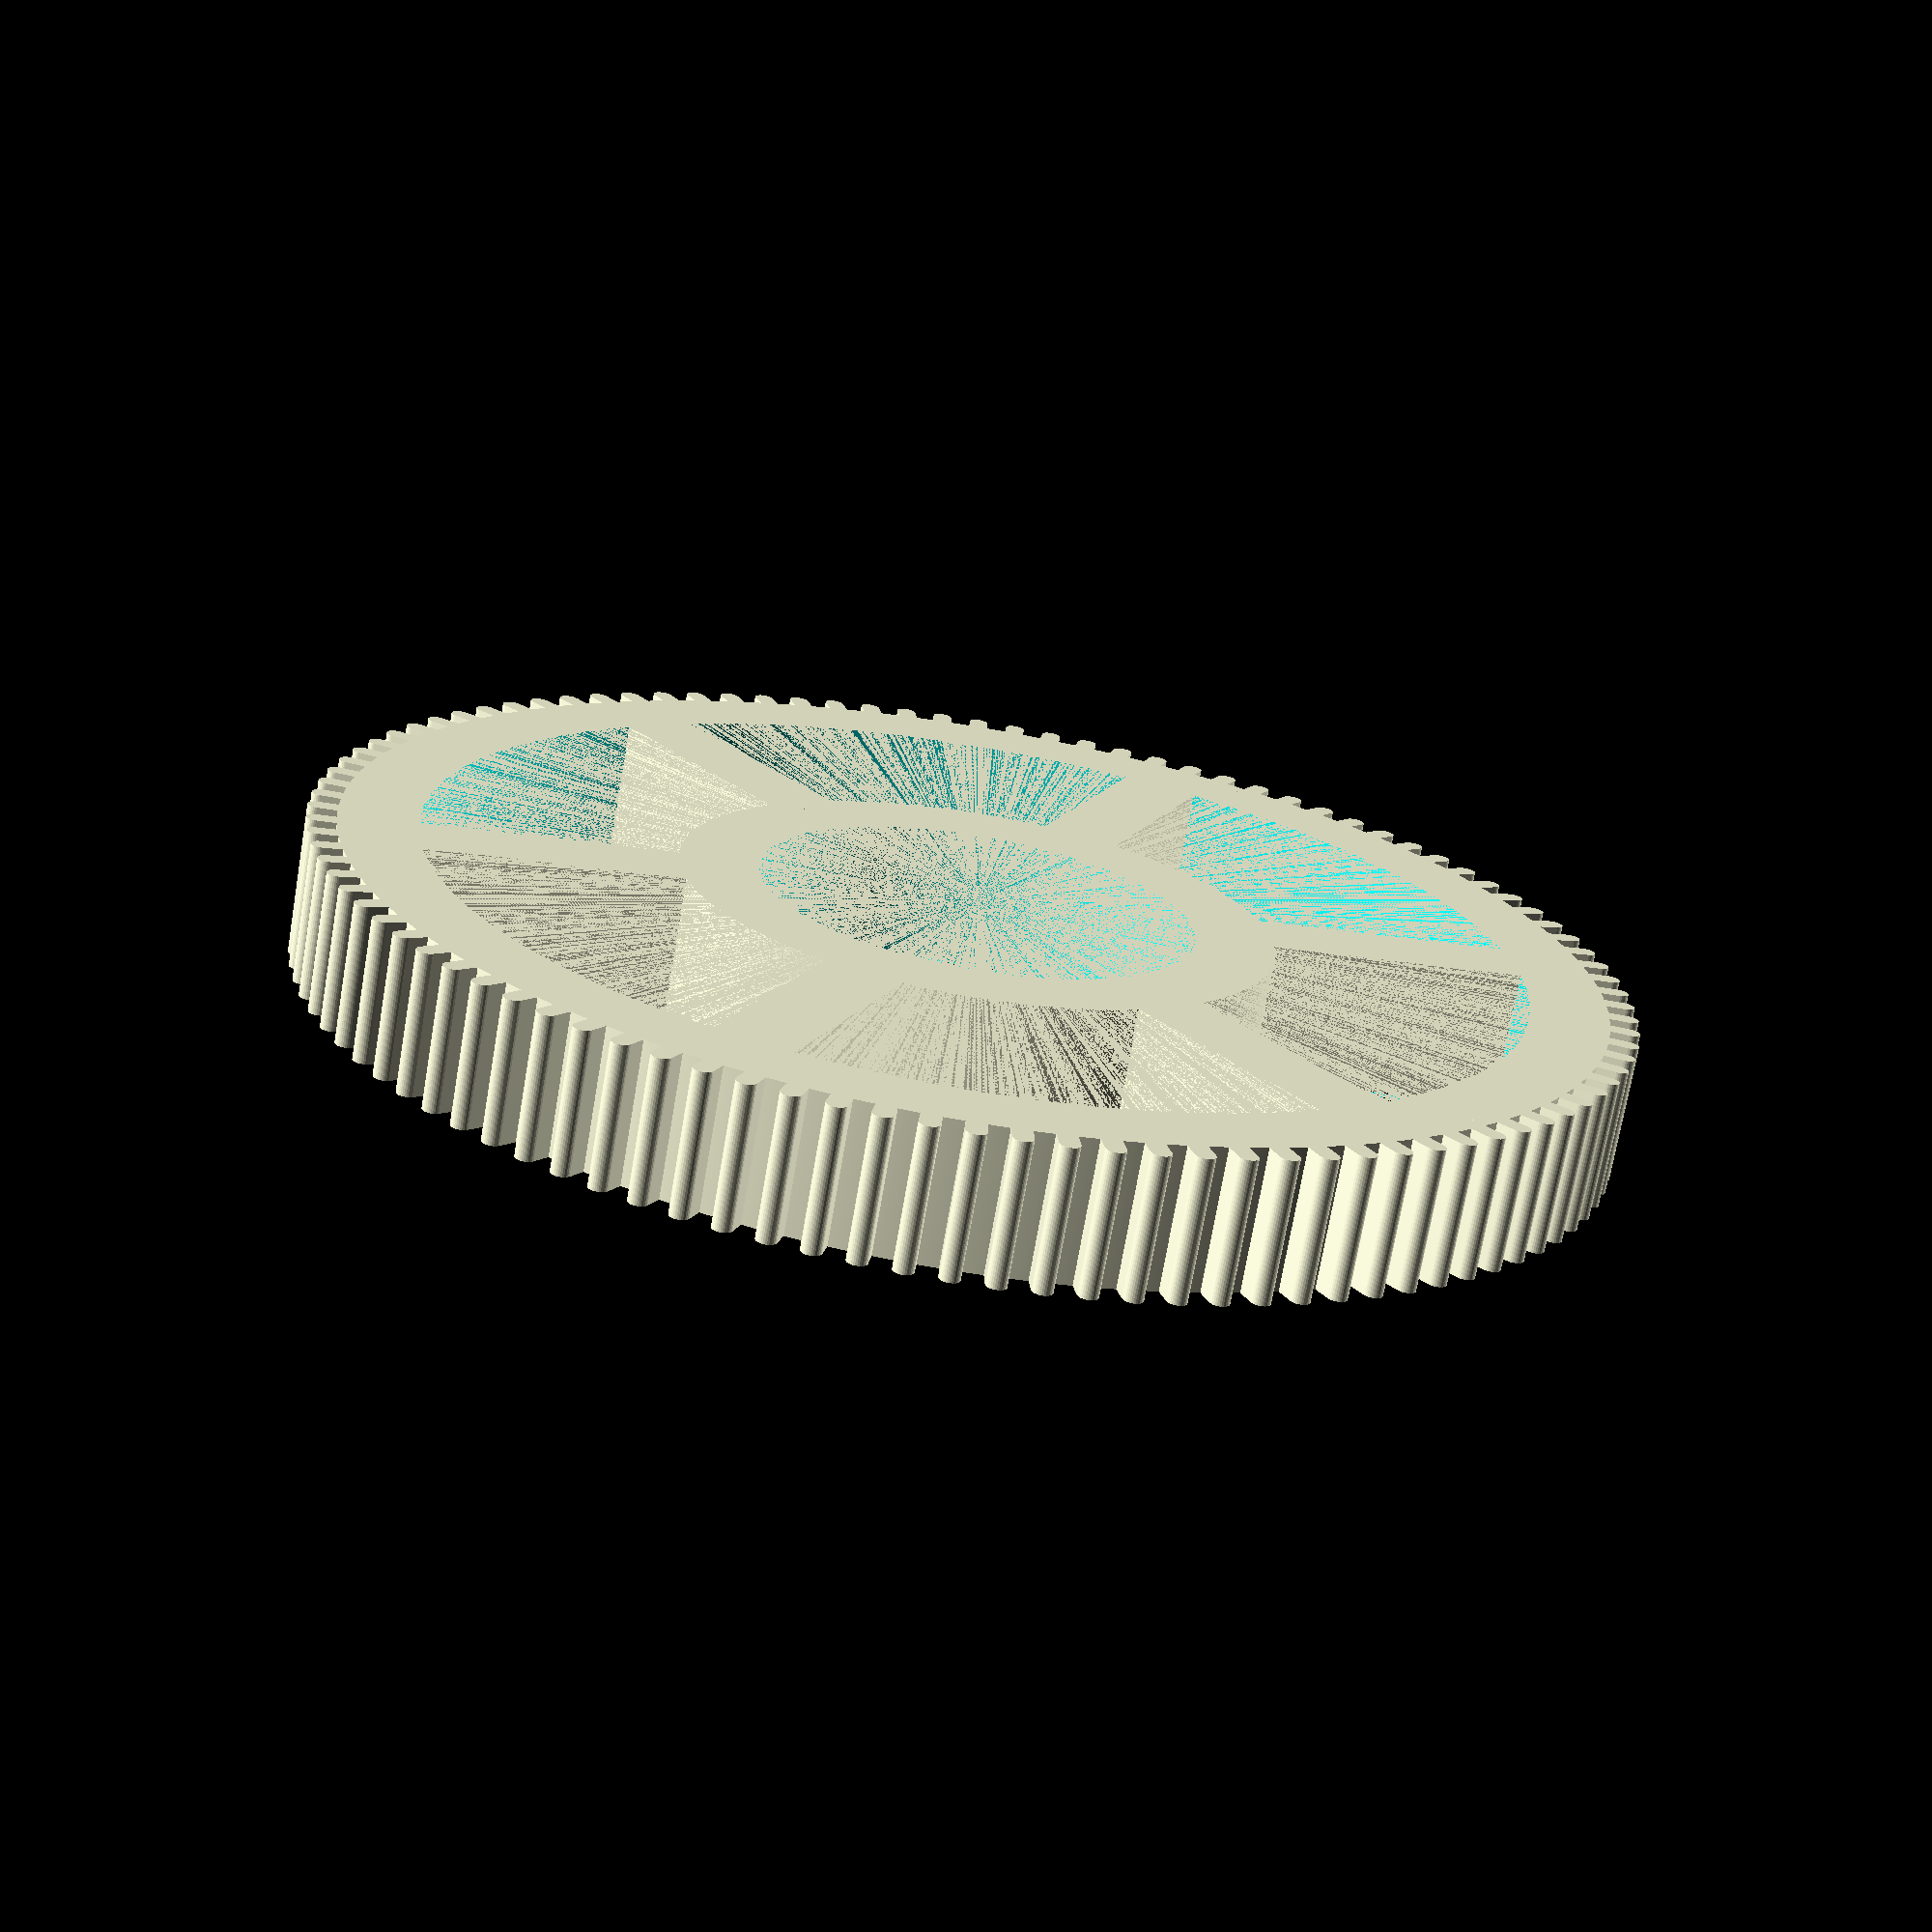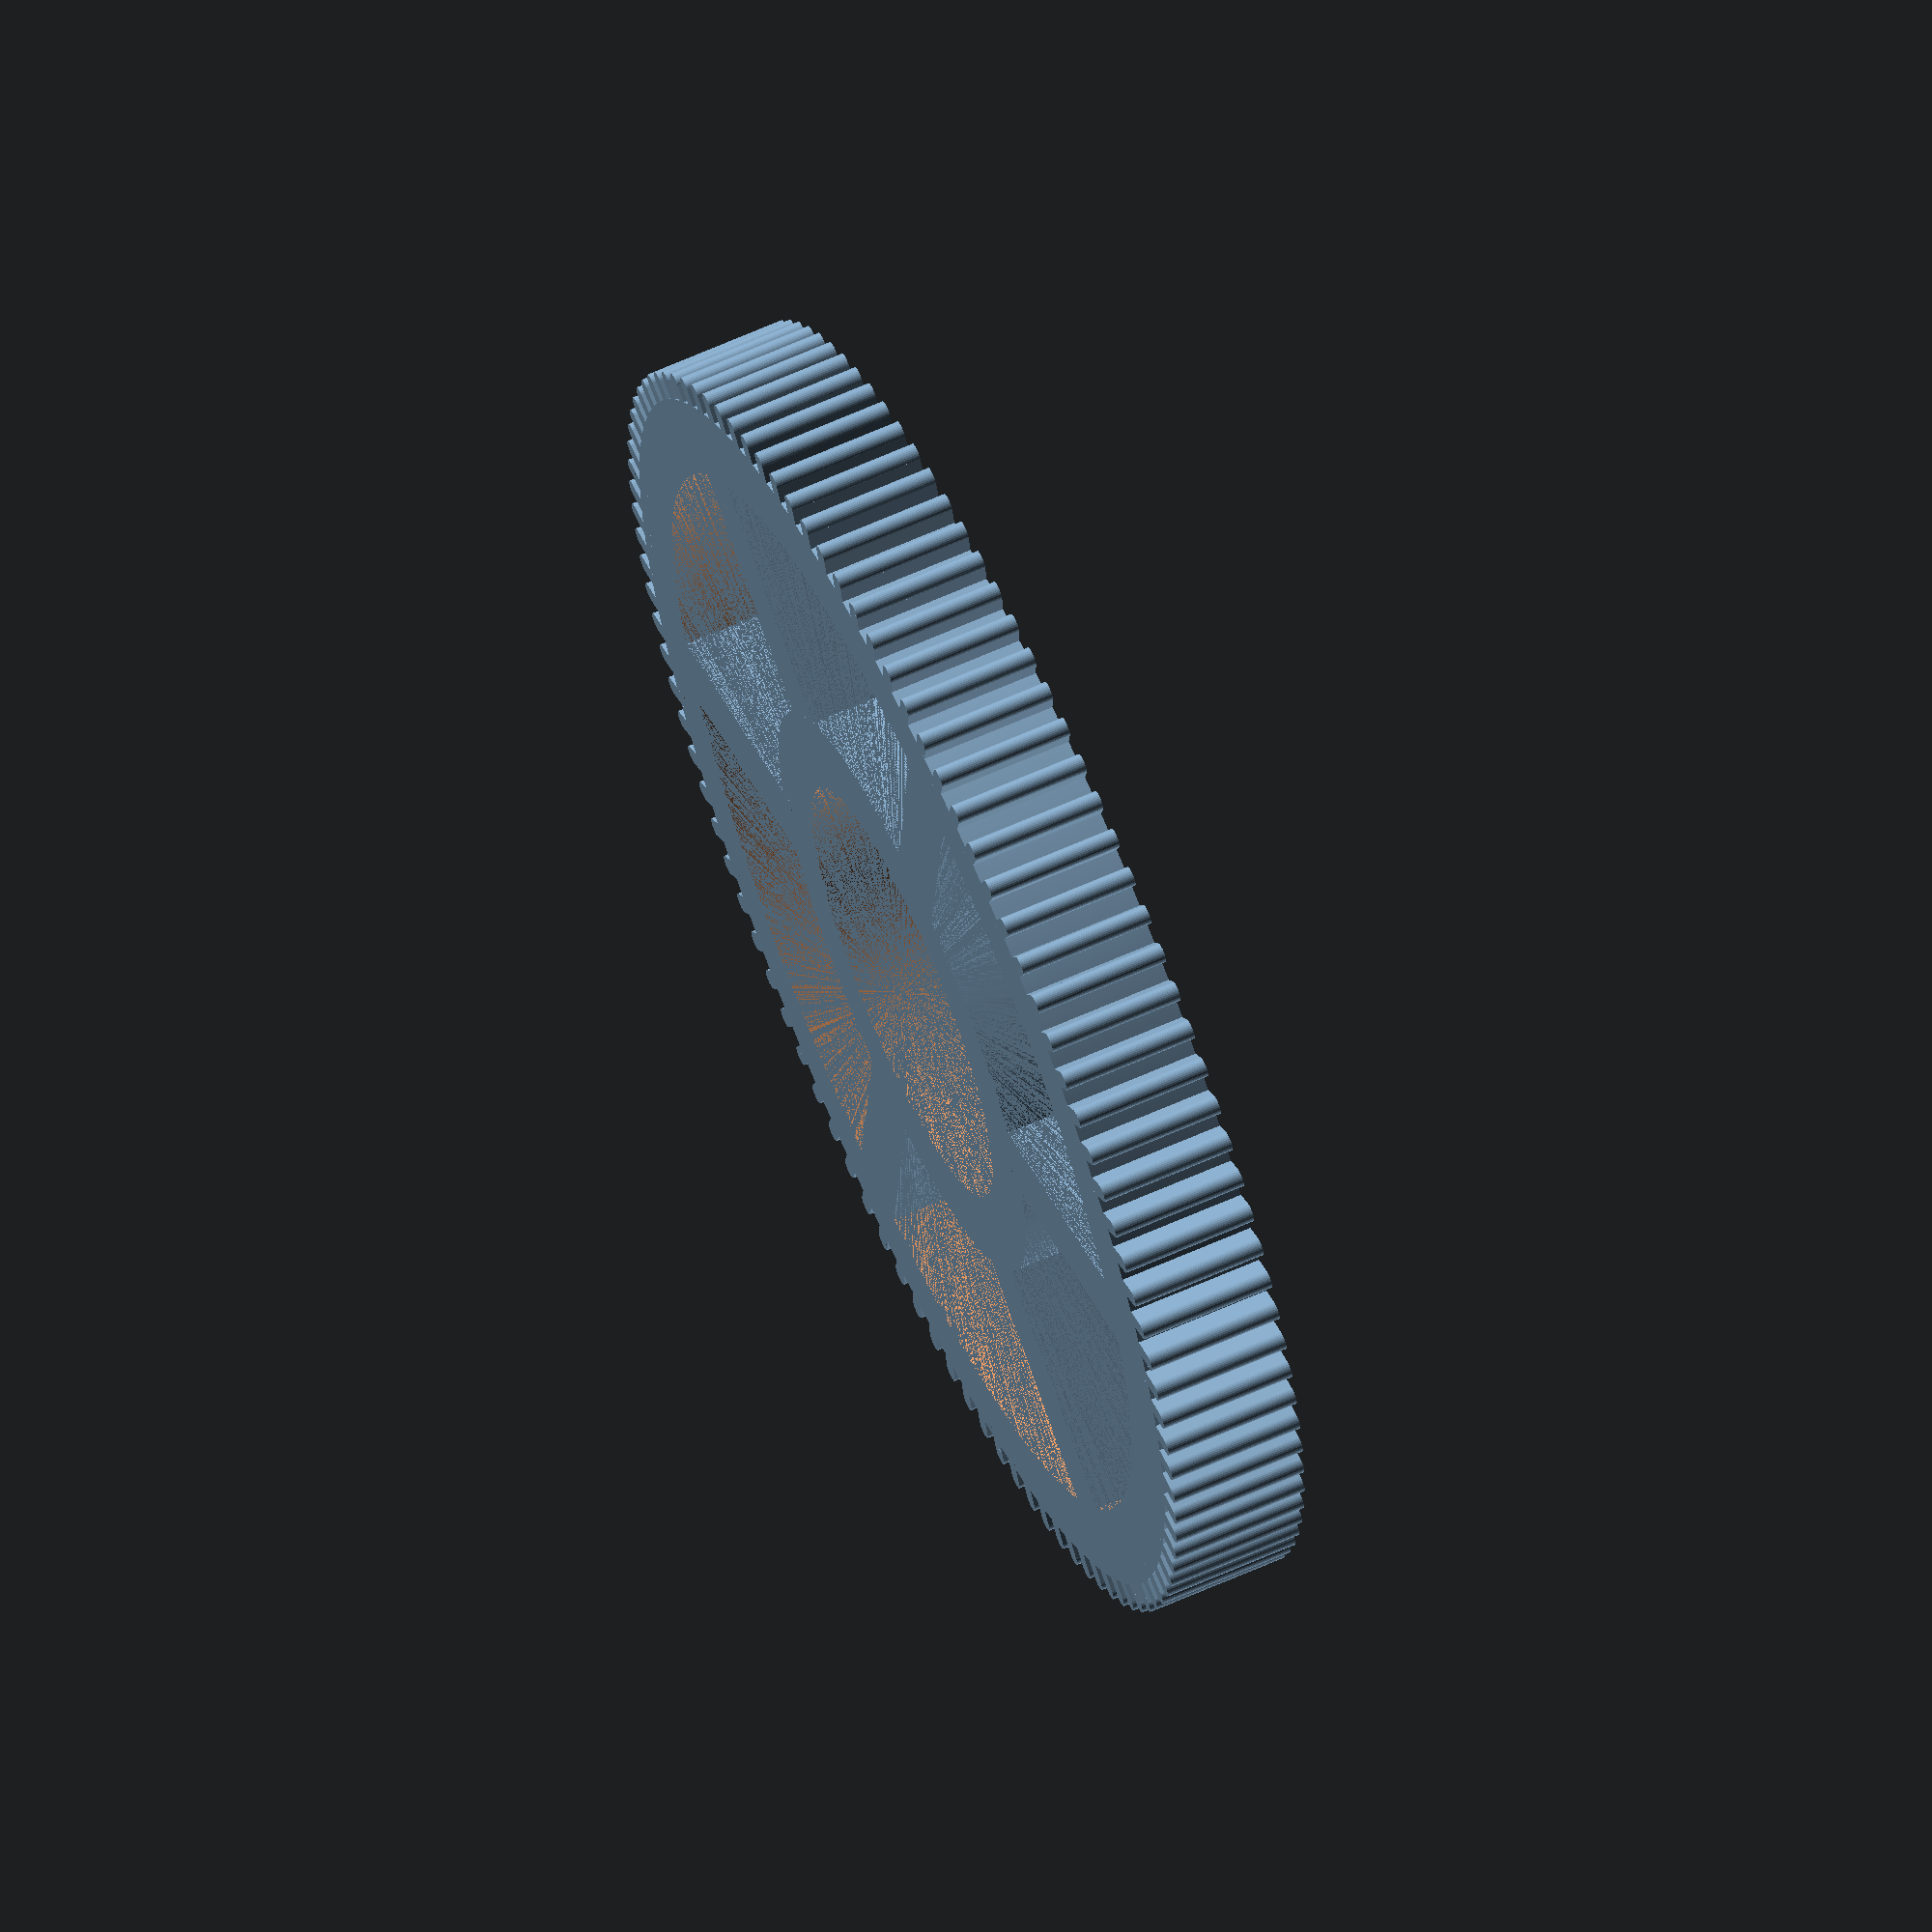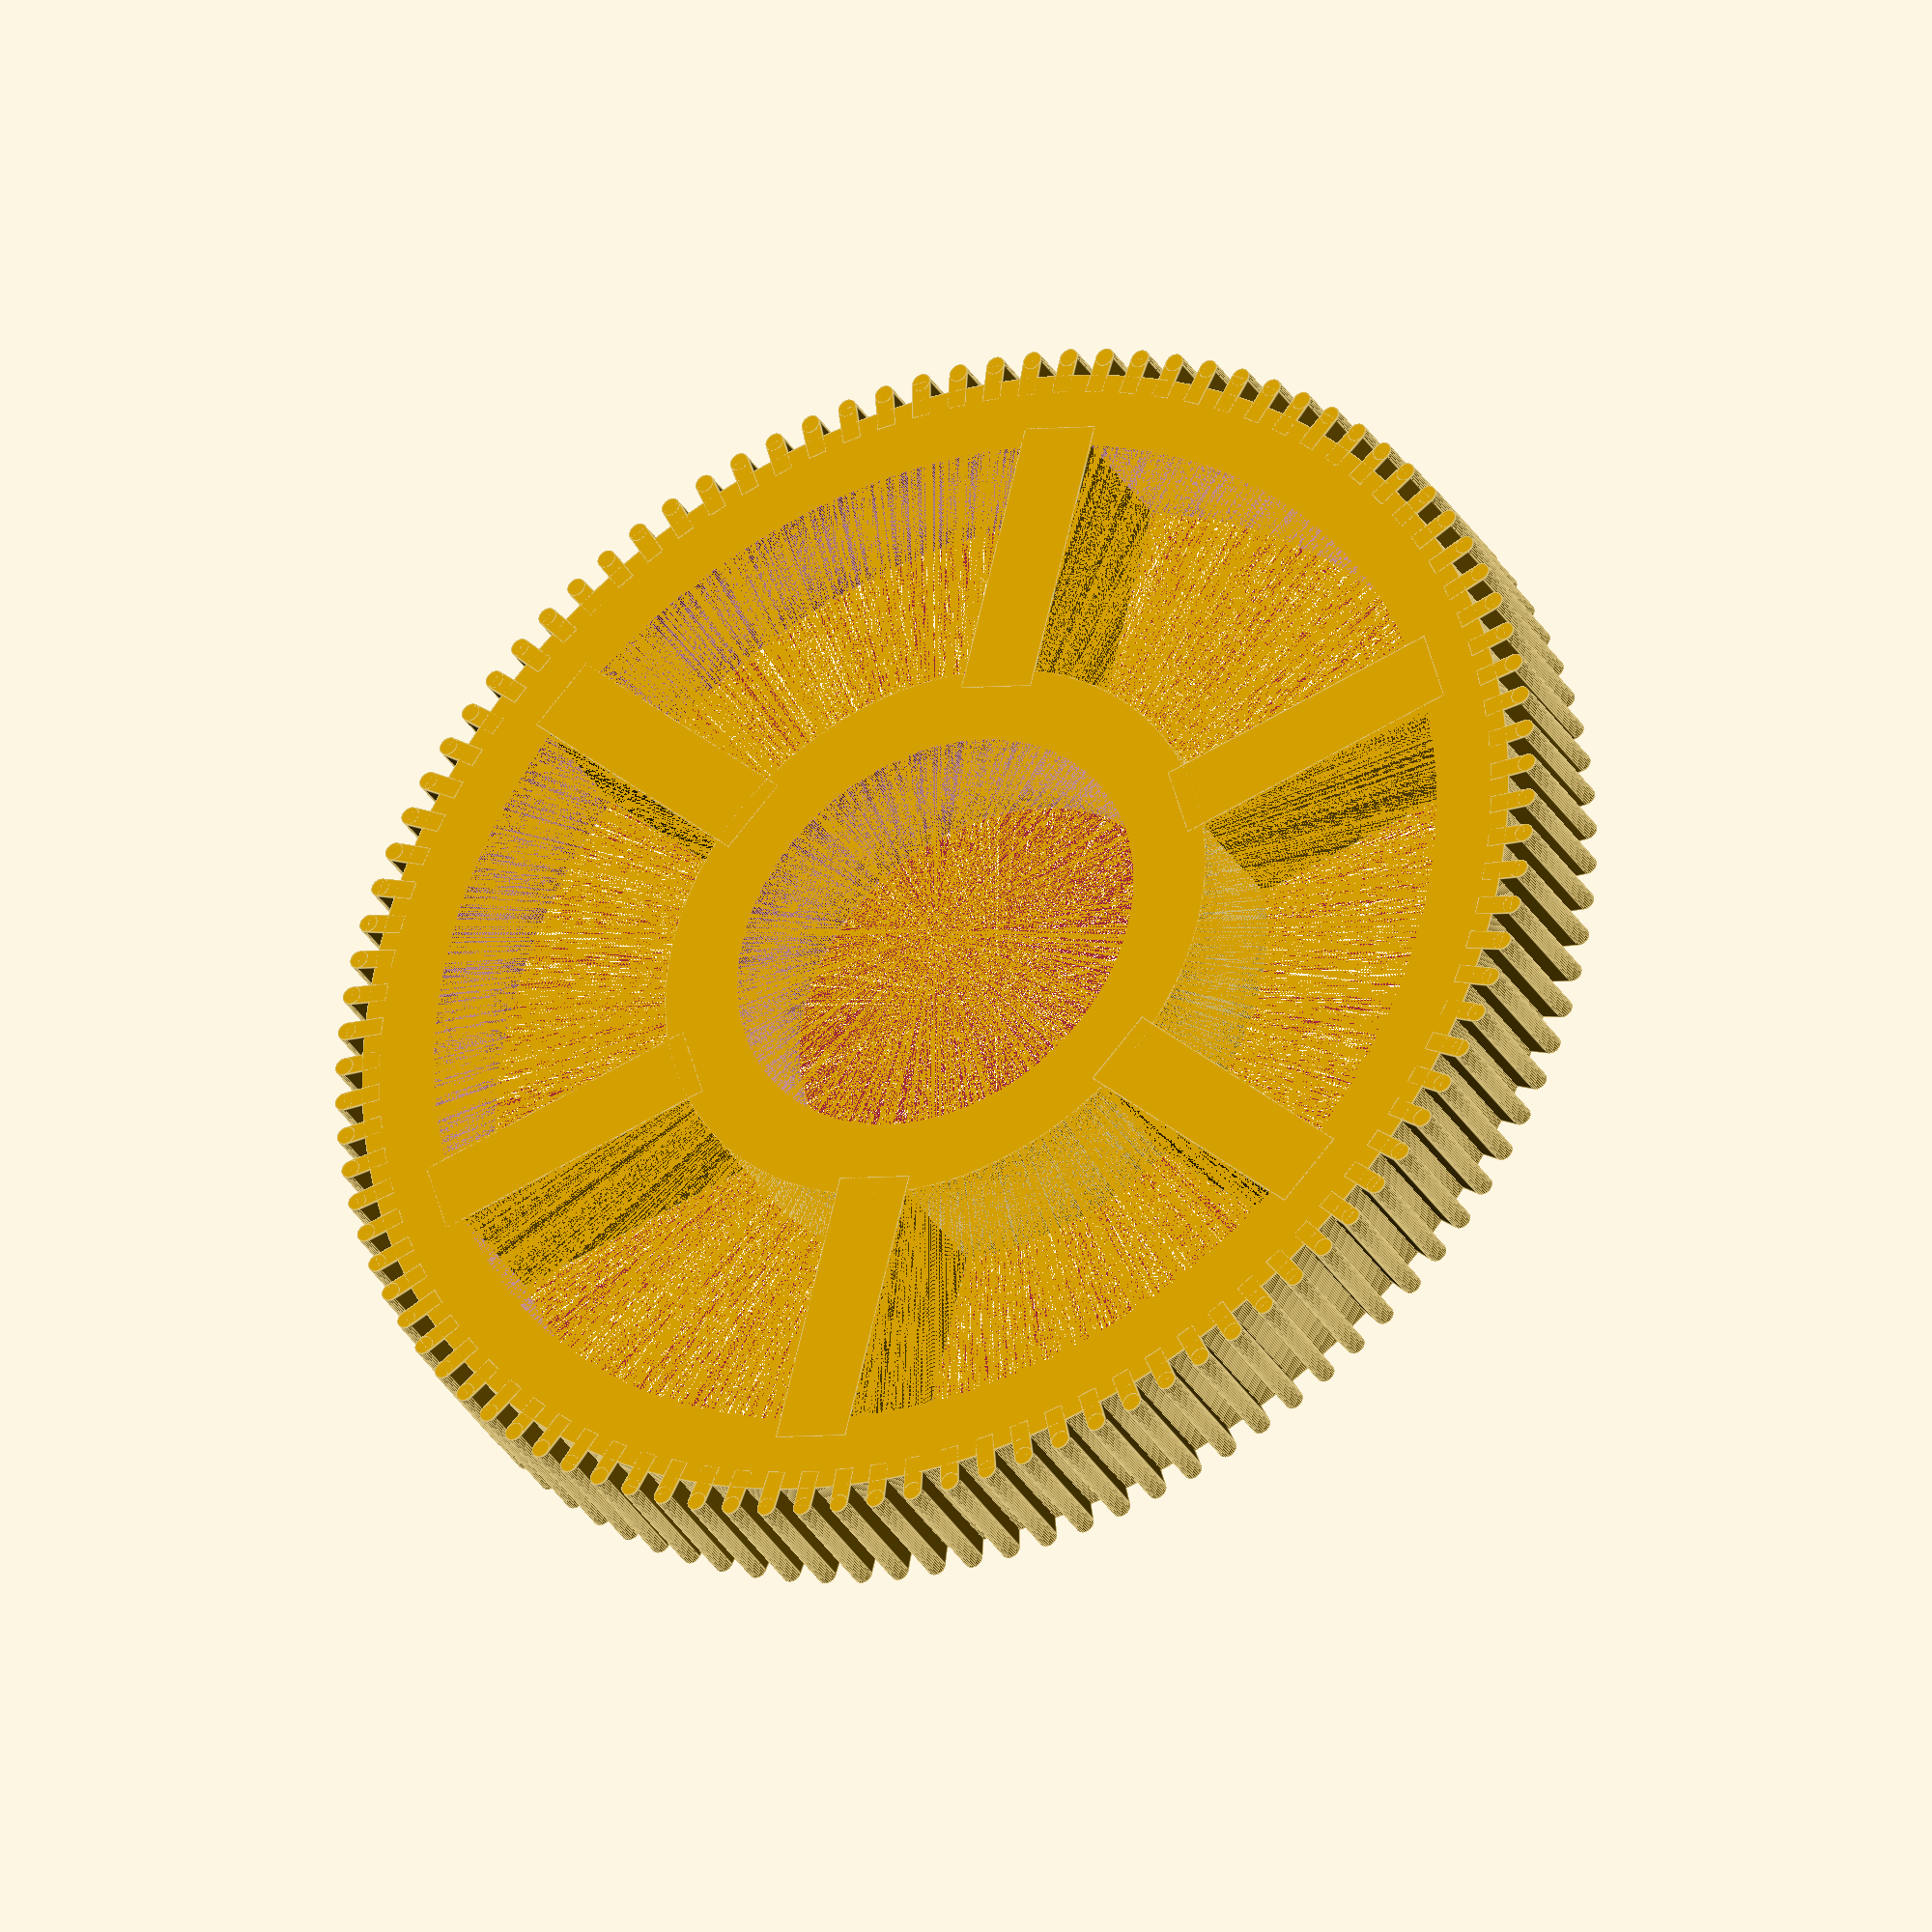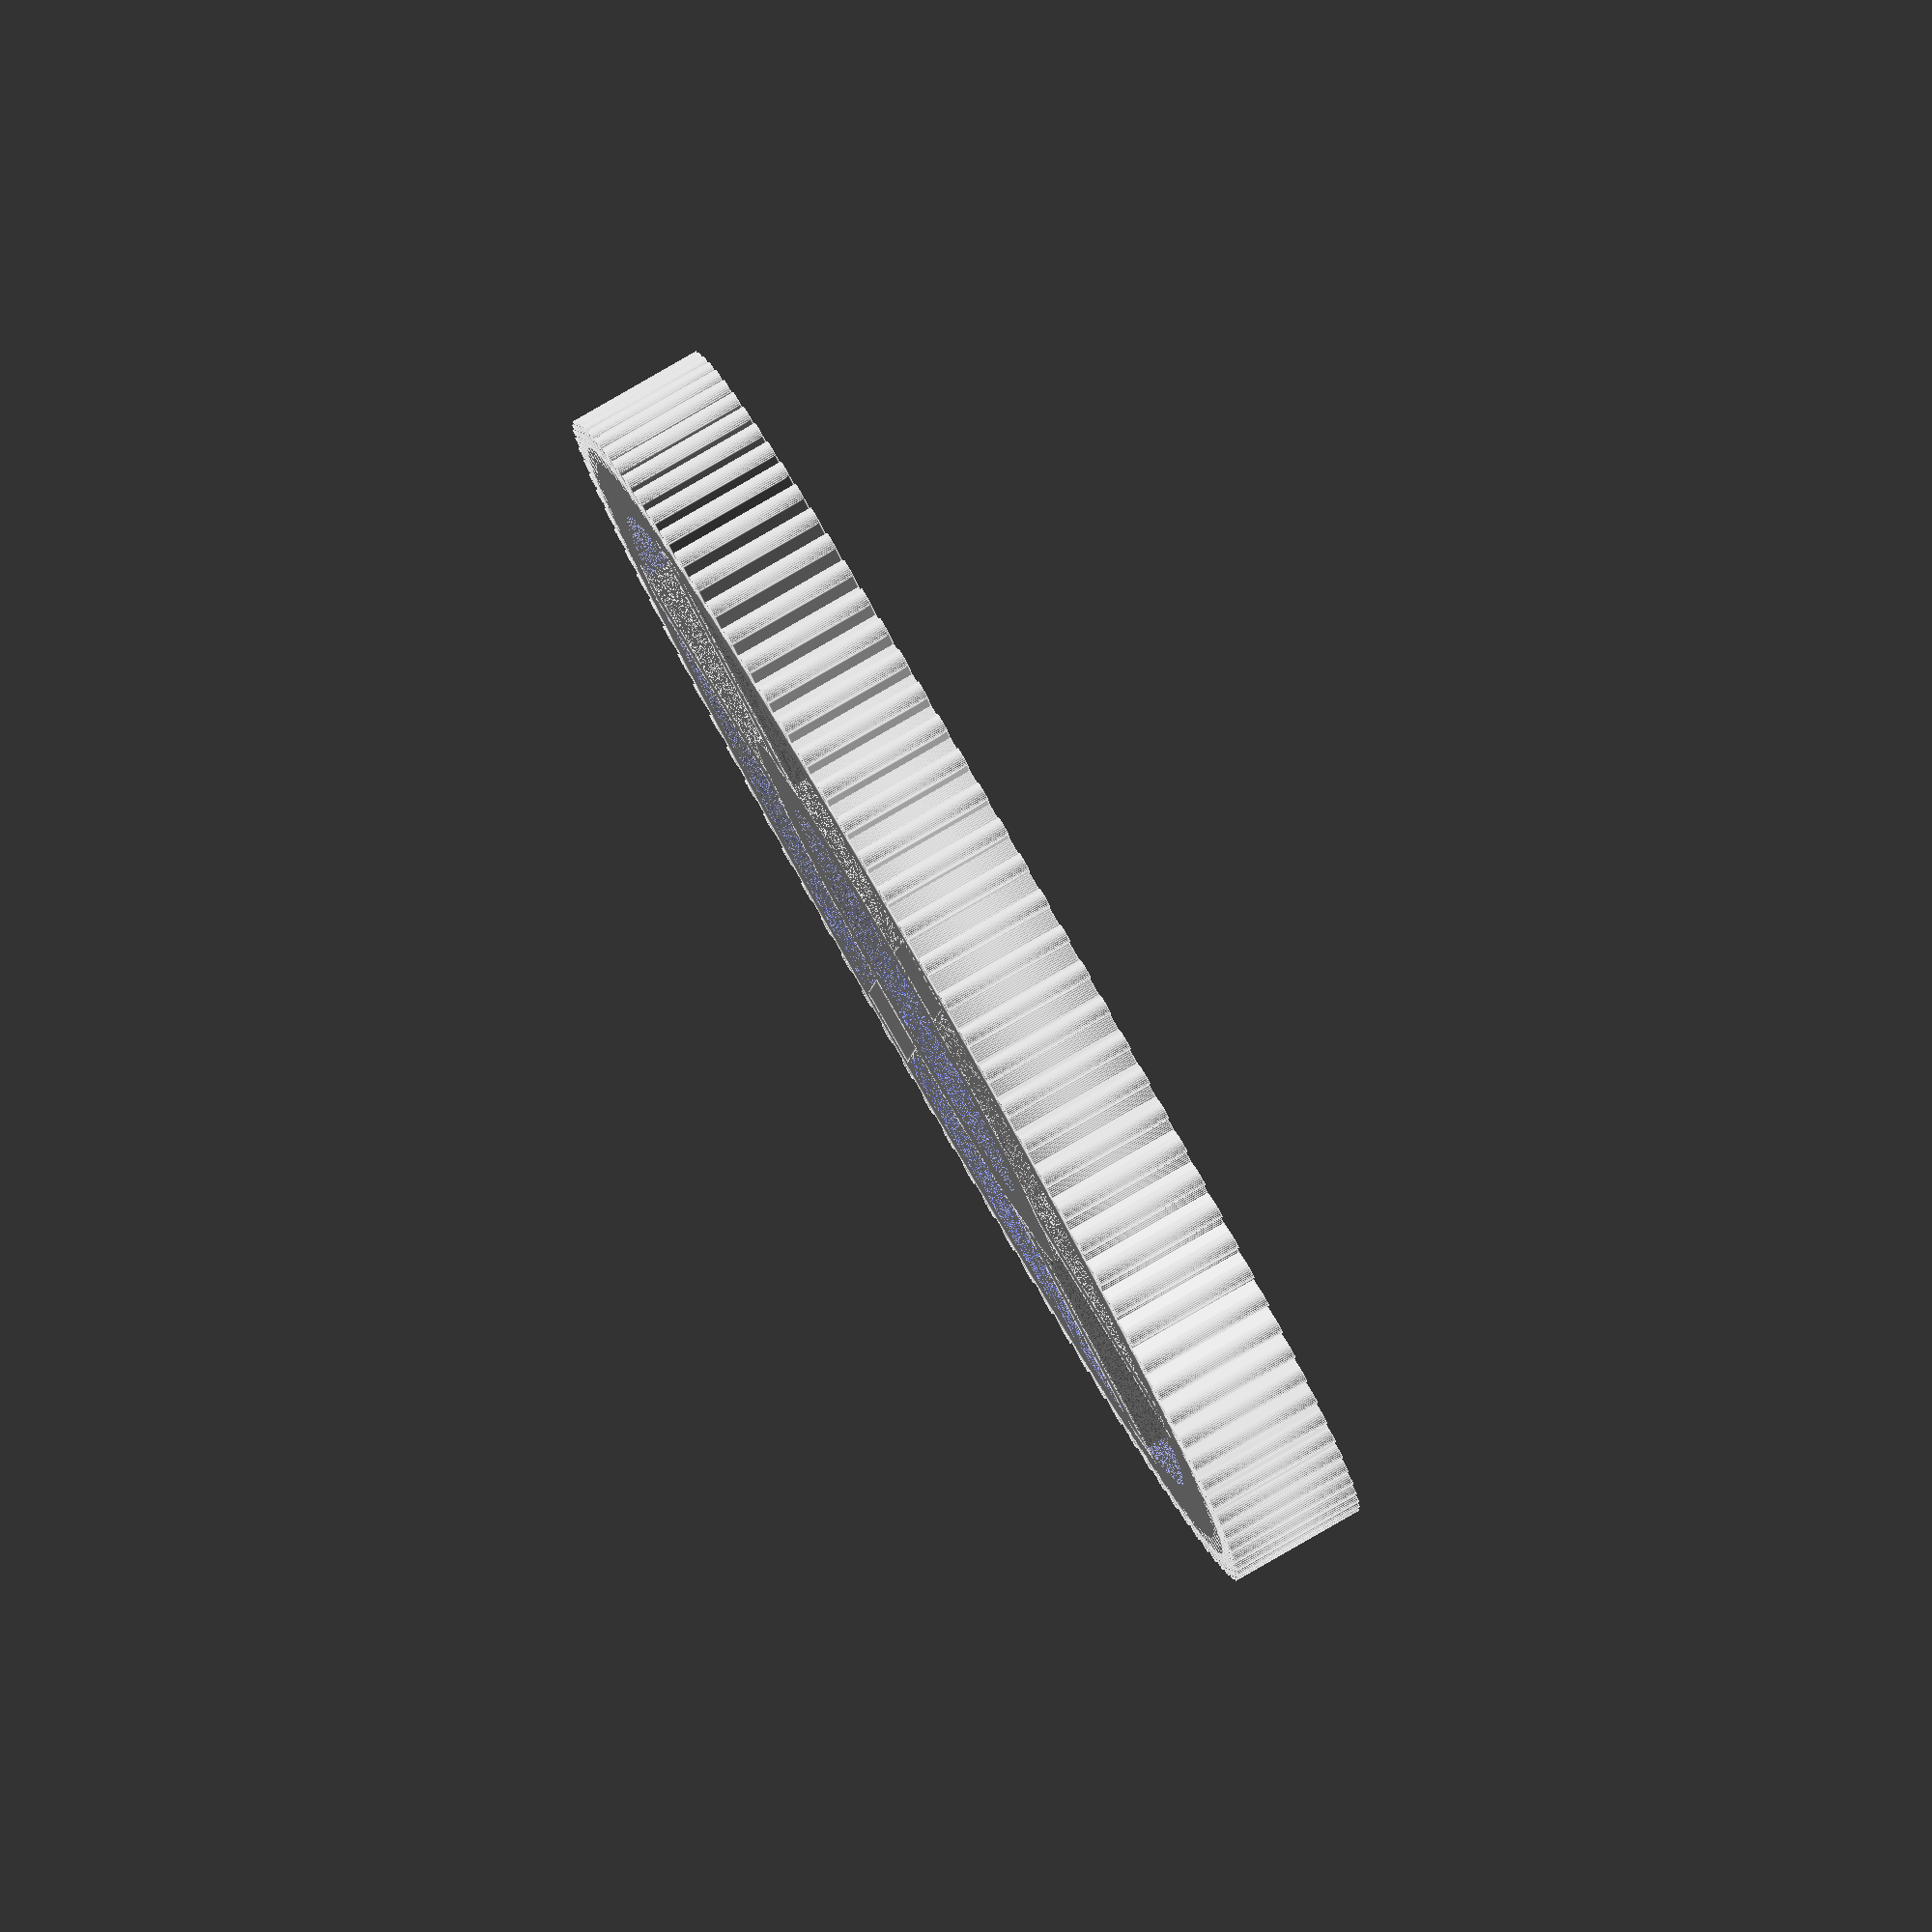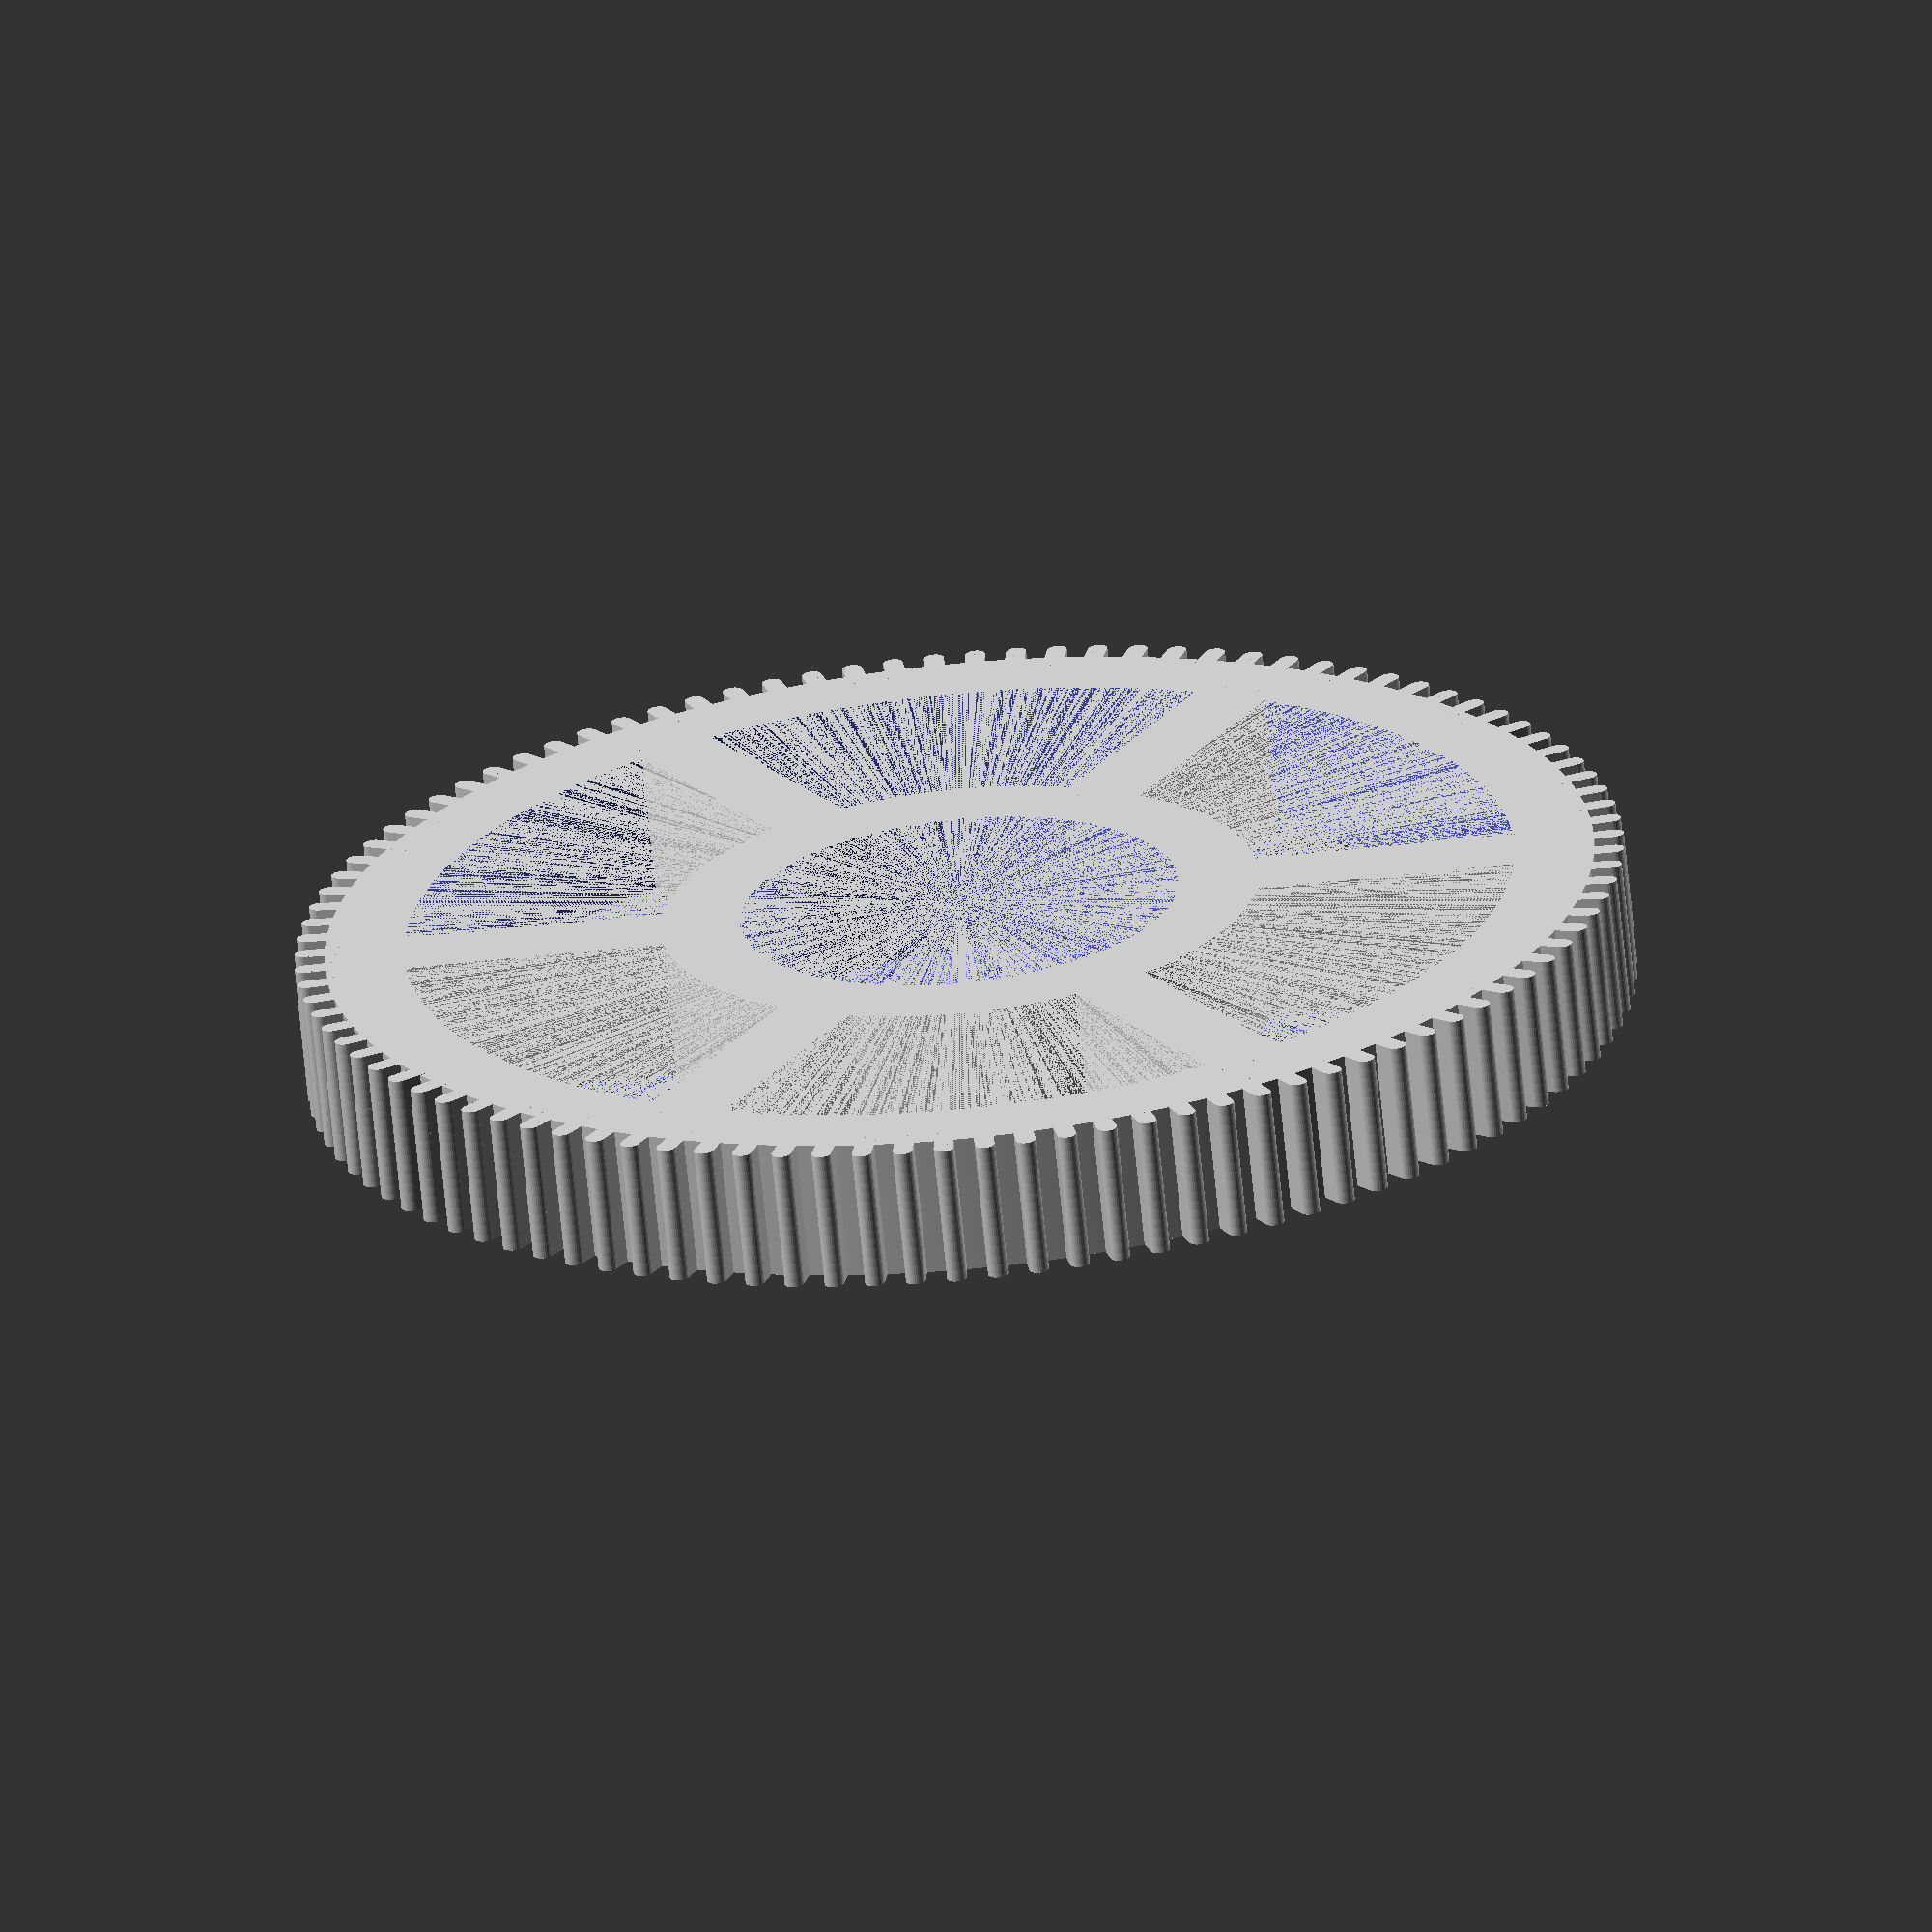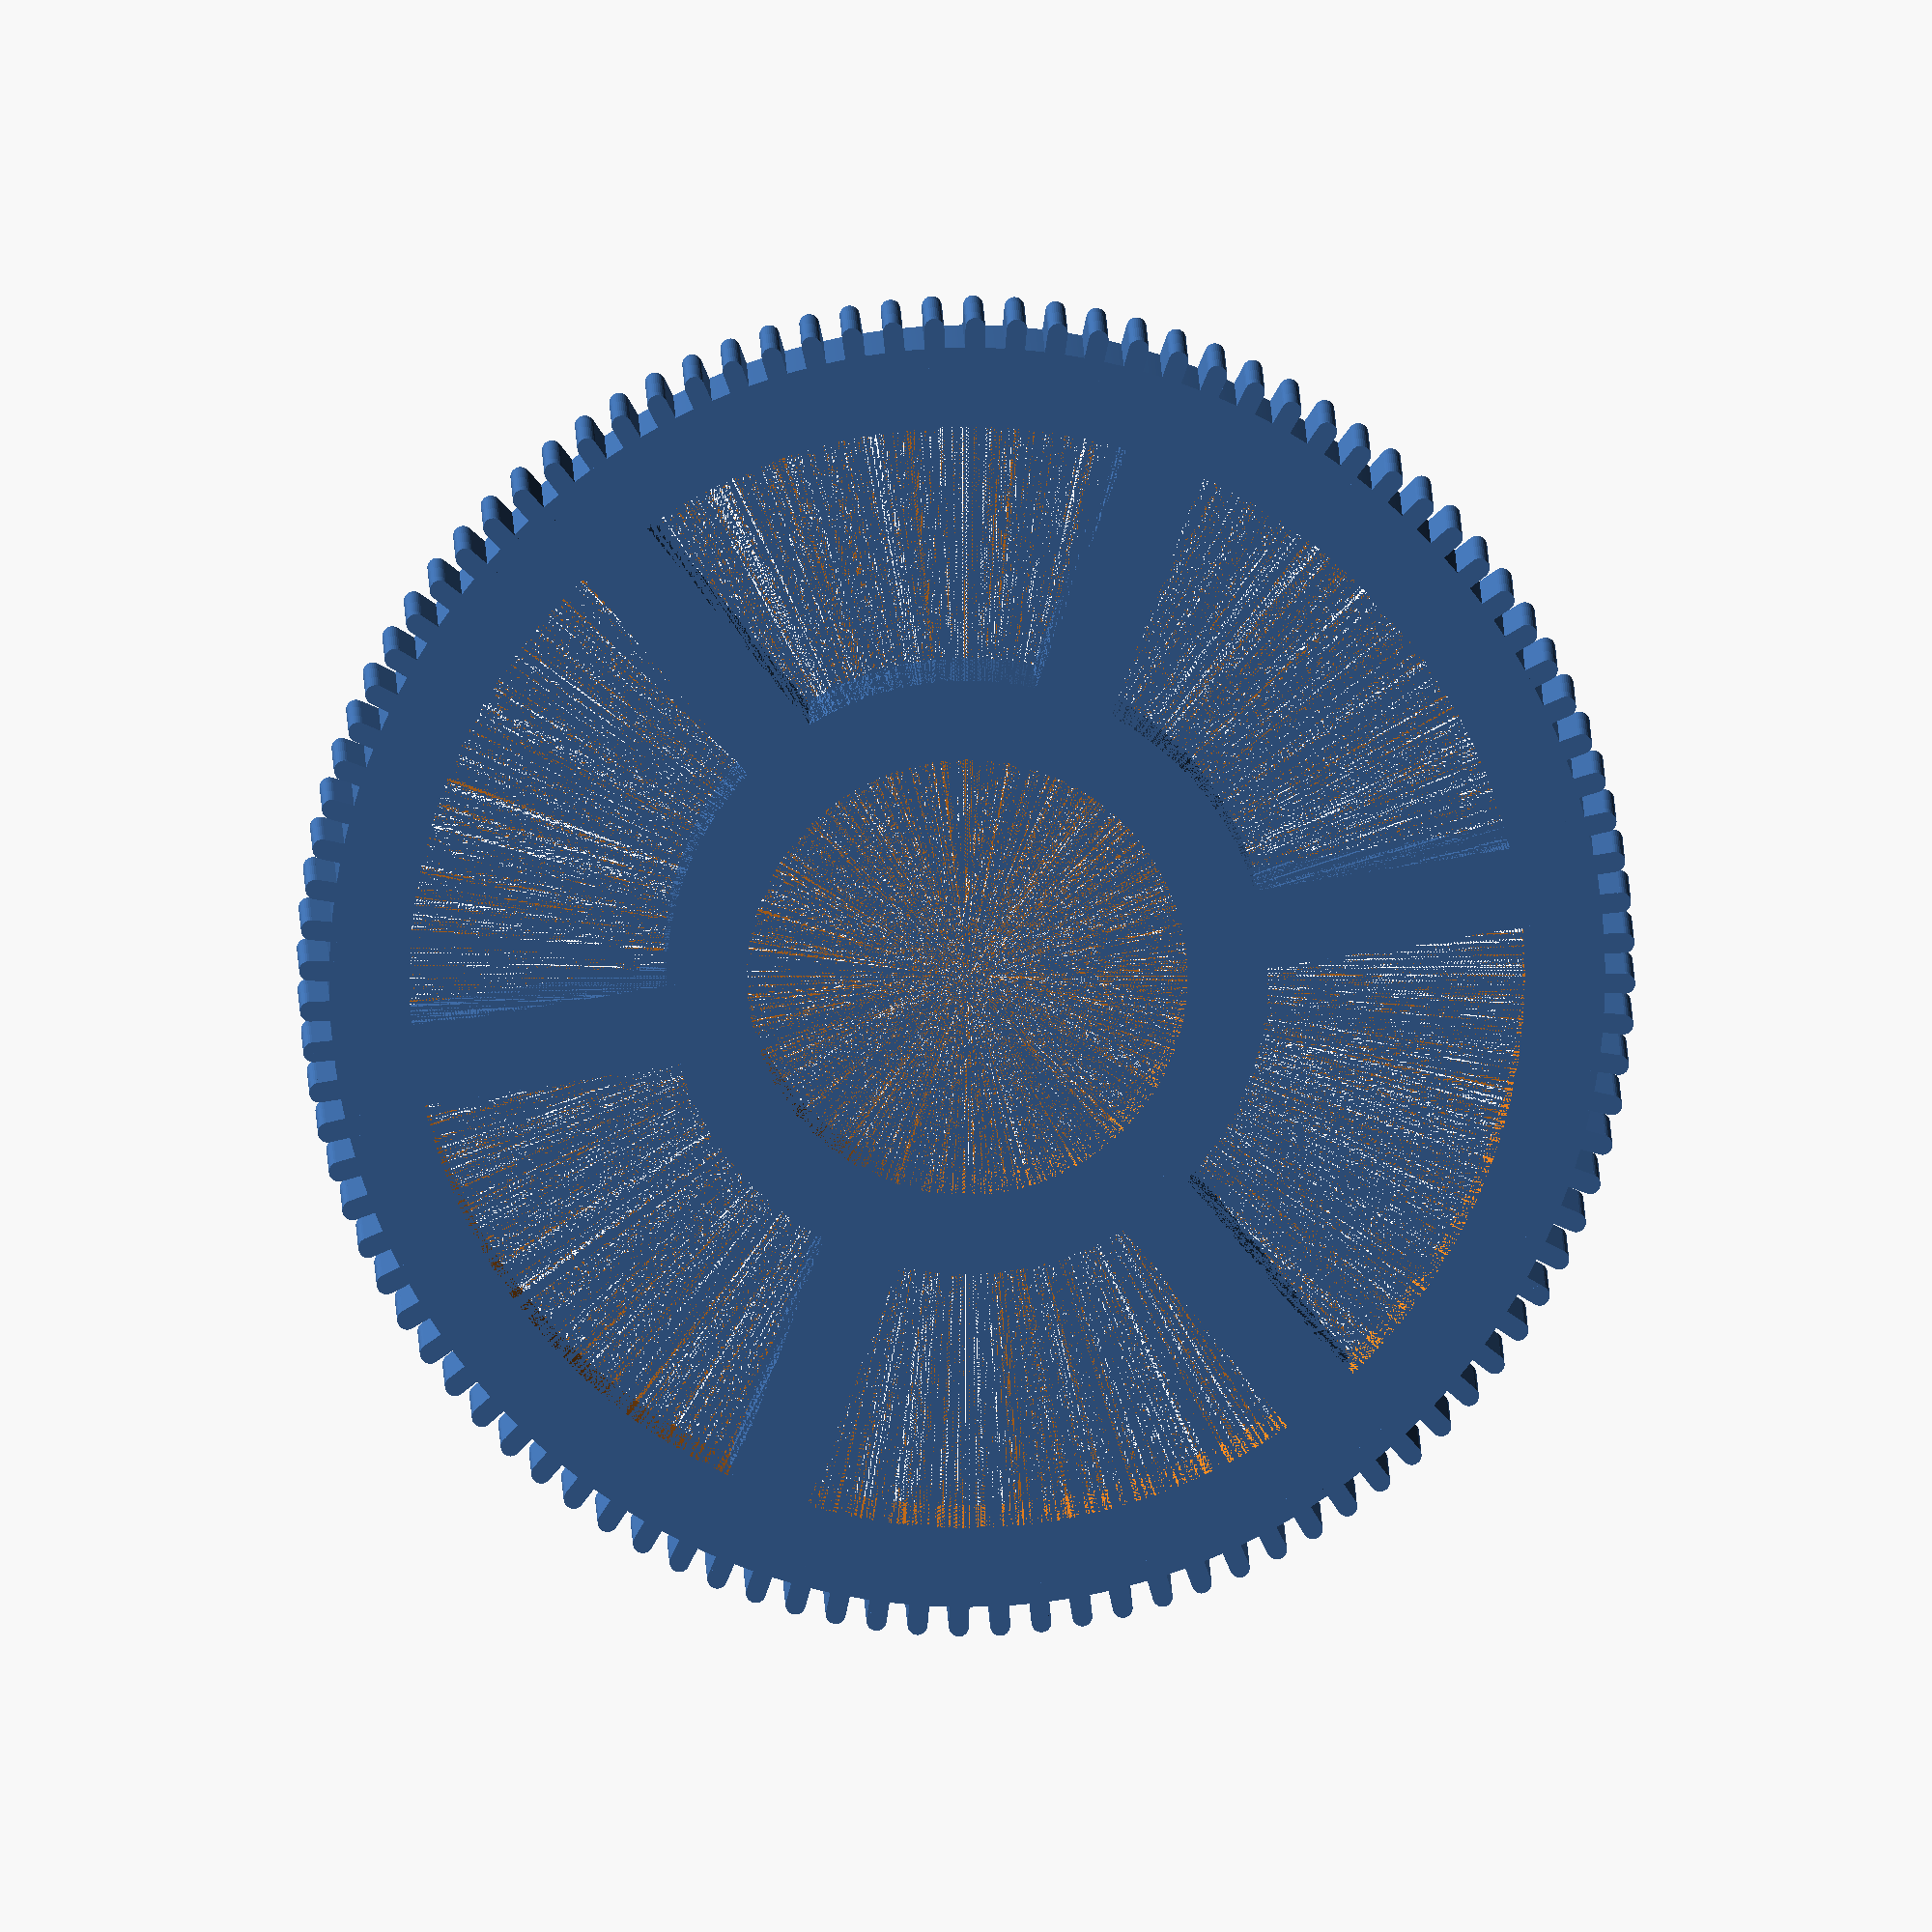
<openscad>
$fs=.1;
$fa=.1;

module gear(h,m,n,c,t) {
  r = m*n/(PI*2);
  union() {
    difference() {
      cylinder(h,r,r);
      cylinder(h,c,c);
      difference() {
        cylinder(h,r-t,r-t);
        cylinder(h,c+t,c+t);
      }
    }
    for (i=[0:5]) {
      rotate([0,0,i*60]) {
        translate([c+t-1,-t/2,0]) {
          cube([r-c-2*t+2,t,h]);
        }
      }
    }
    for (i=[0:n]) {
      rotate([0,0,i*(360/n)]) {
        translate([r-1,-m/2,0]) {
          cube([2,m/2,h]);
        }
        translate([r+1,-m/4,0]) {
          cylinder(h,m/4,m/4);
        }
      }
    }
  }
}

gear(7,2,100,11,4);
</openscad>
<views>
elev=251.5 azim=128.5 roll=9.7 proj=p view=solid
elev=115.9 azim=23.9 roll=294.3 proj=o view=wireframe
elev=32.8 azim=256.1 roll=206.0 proj=o view=edges
elev=275.7 azim=333.5 roll=60.1 proj=o view=edges
elev=68.1 azim=119.3 roll=5.5 proj=o view=wireframe
elev=350.7 azim=189.2 roll=179.0 proj=o view=wireframe
</views>
